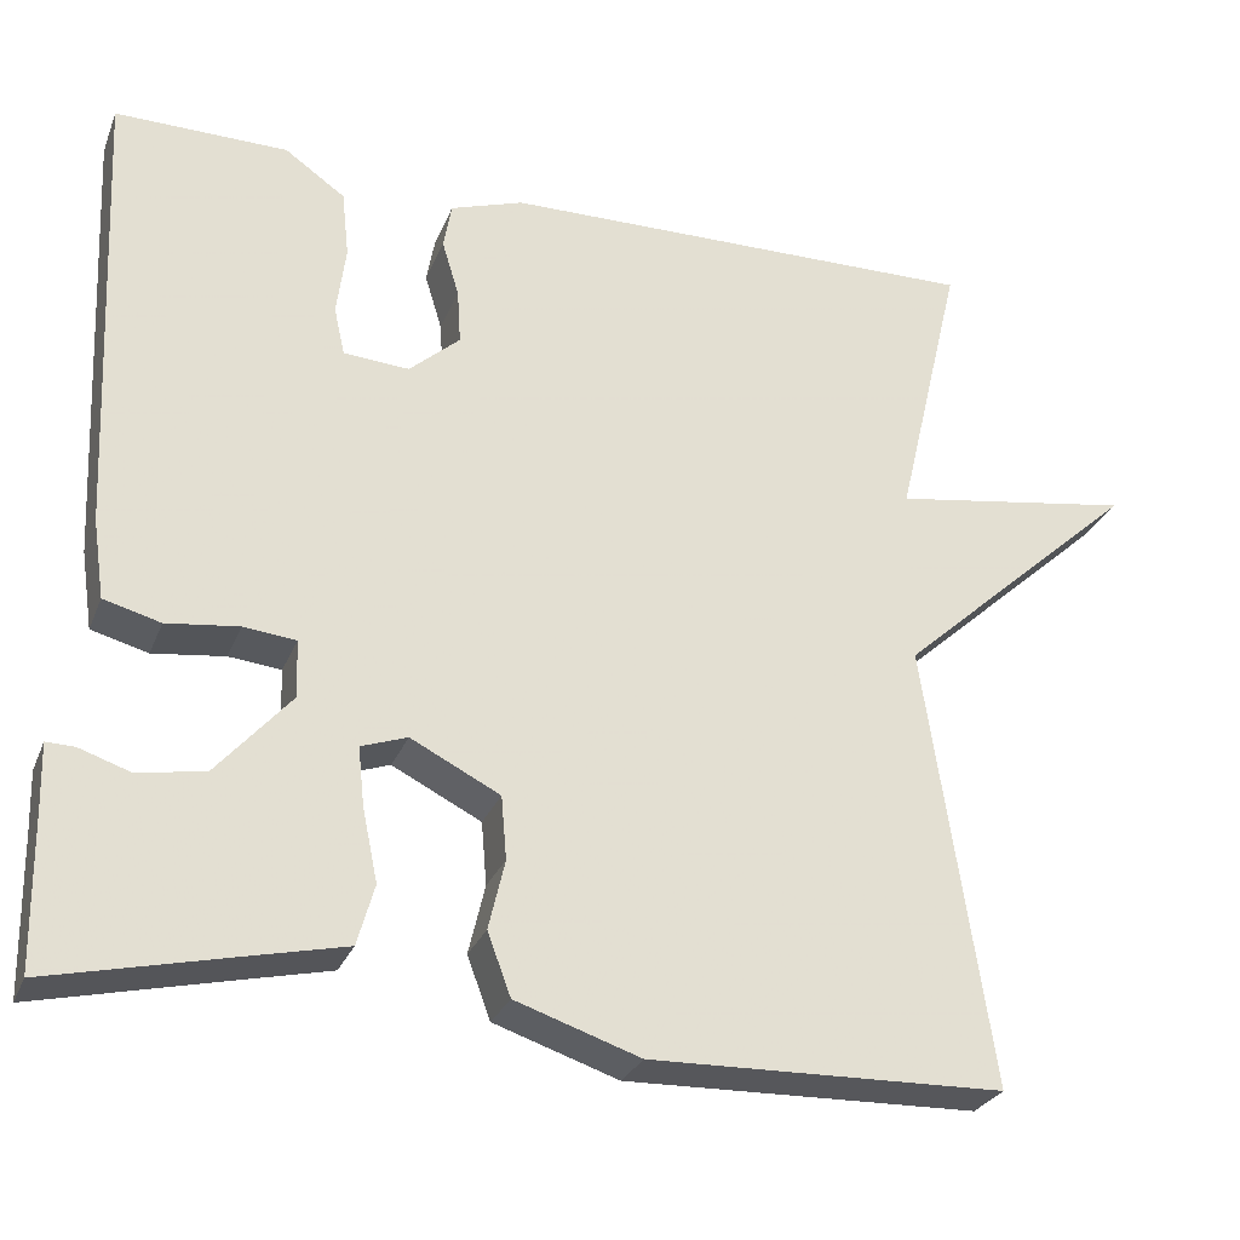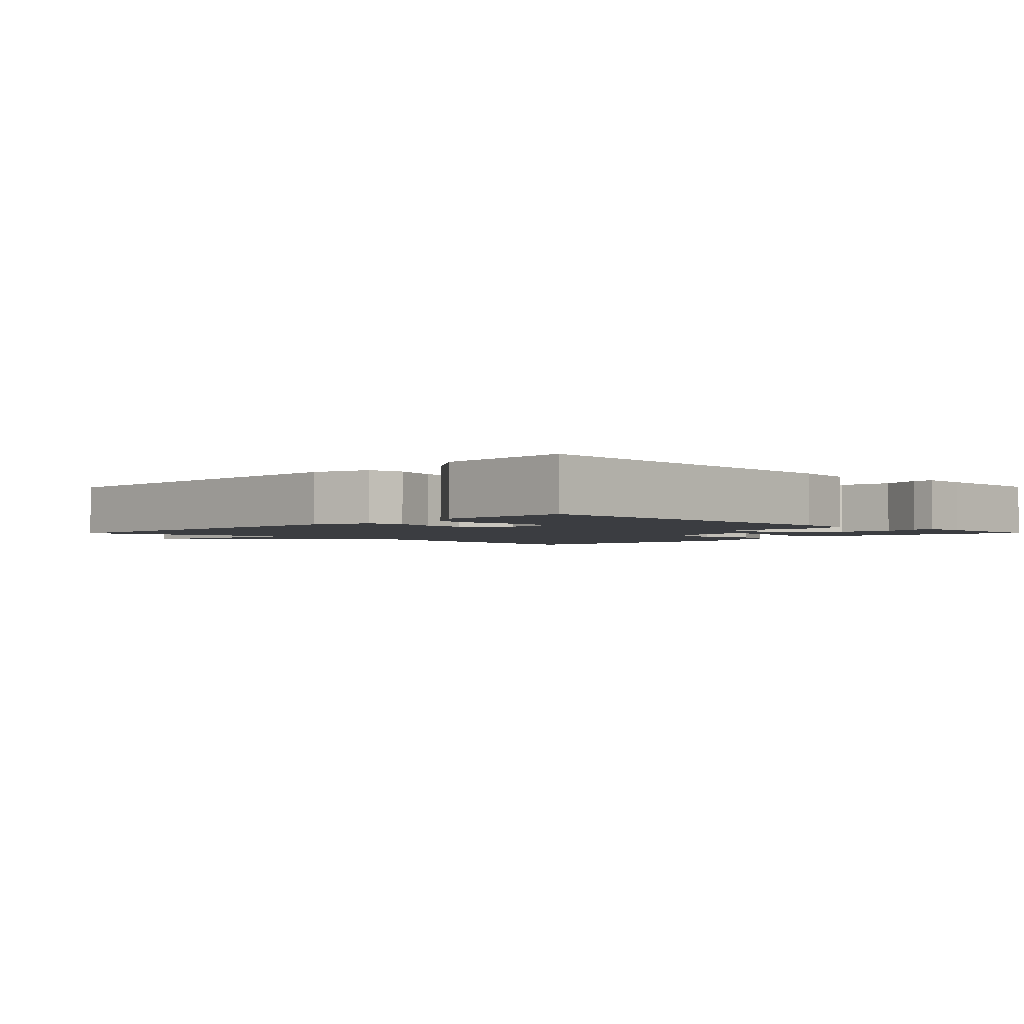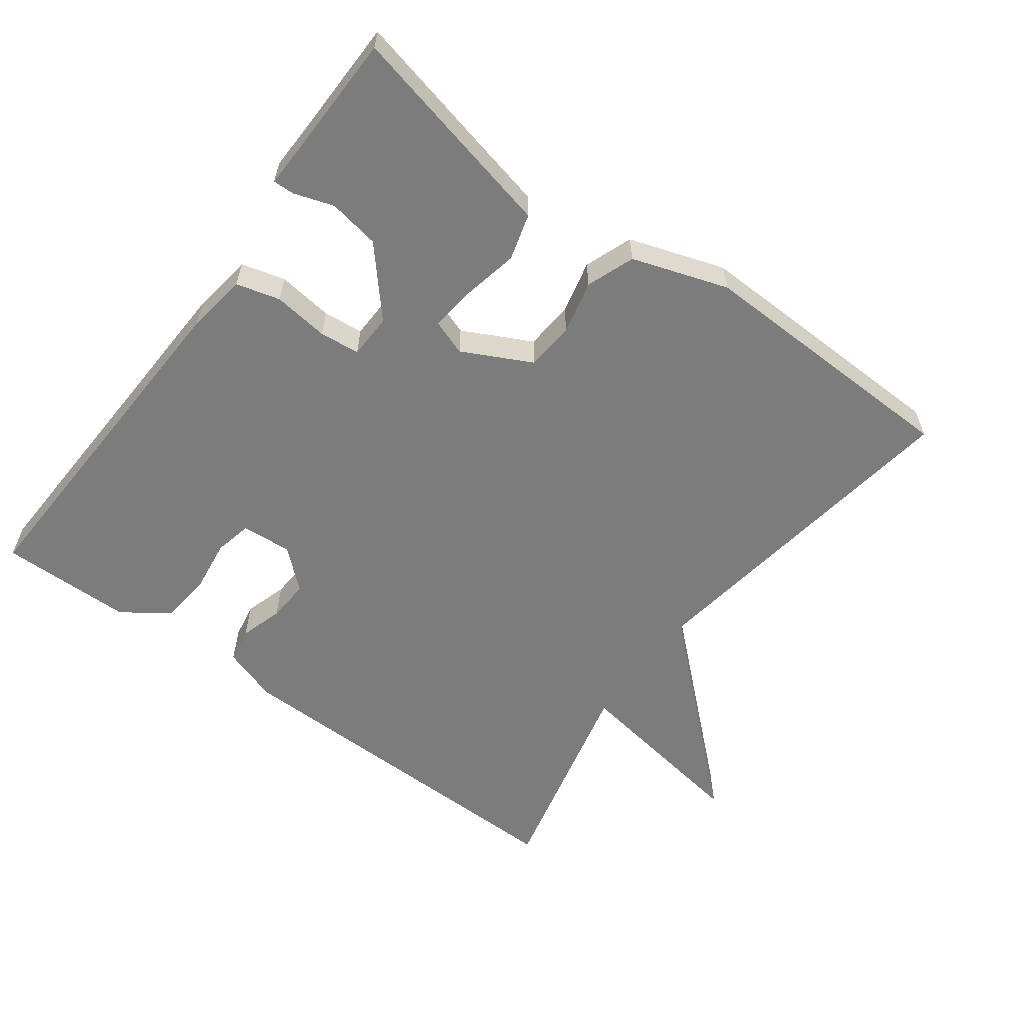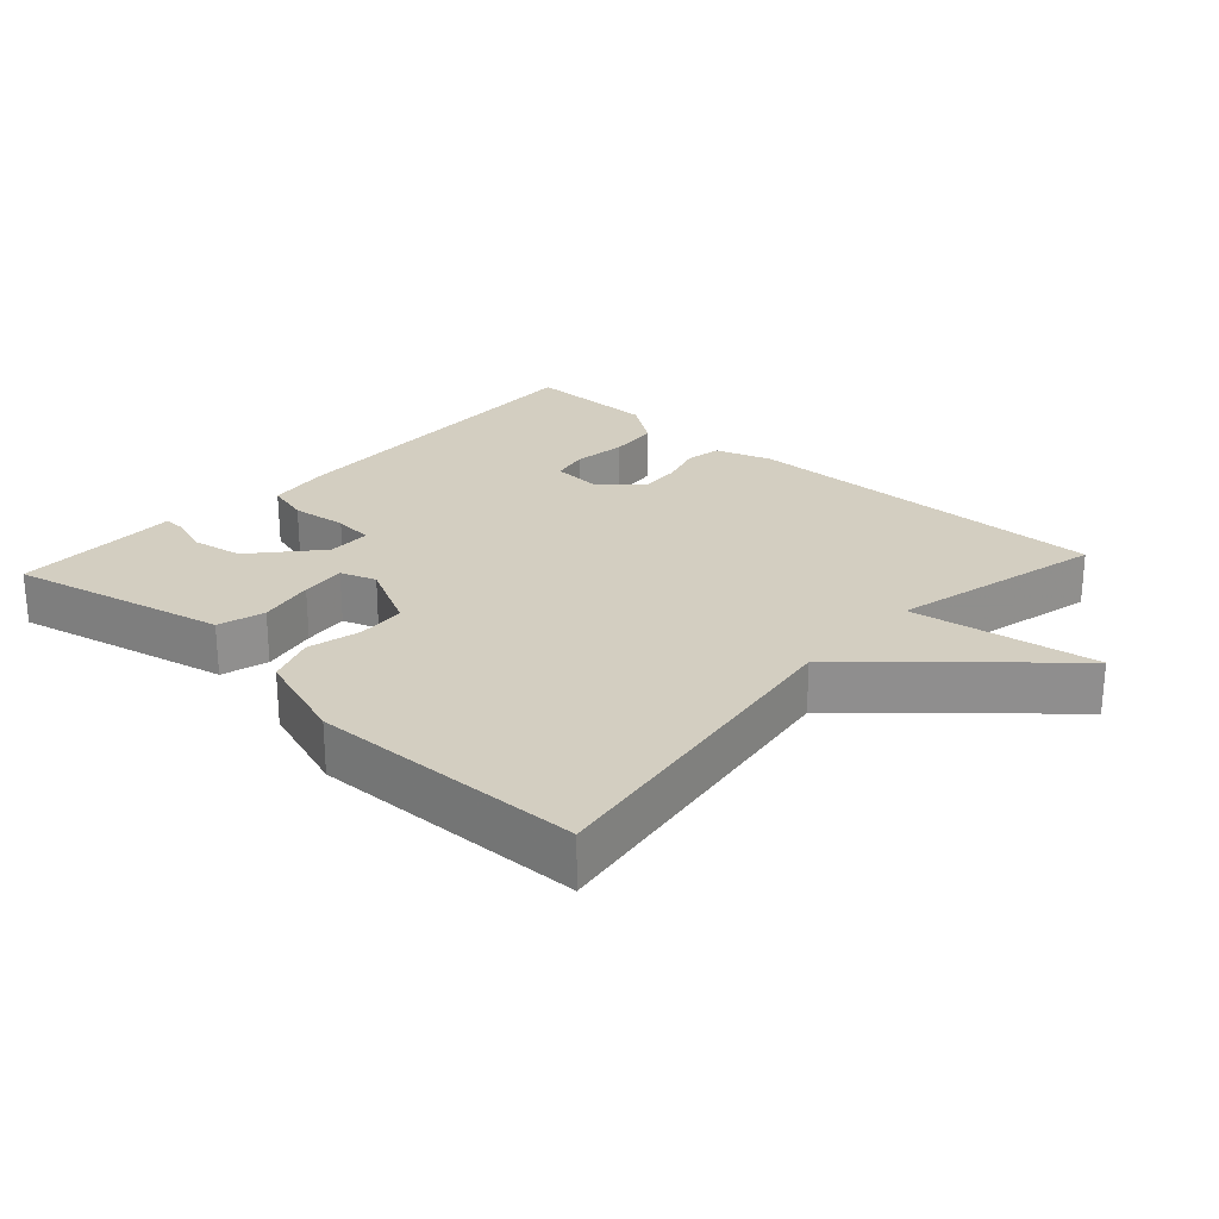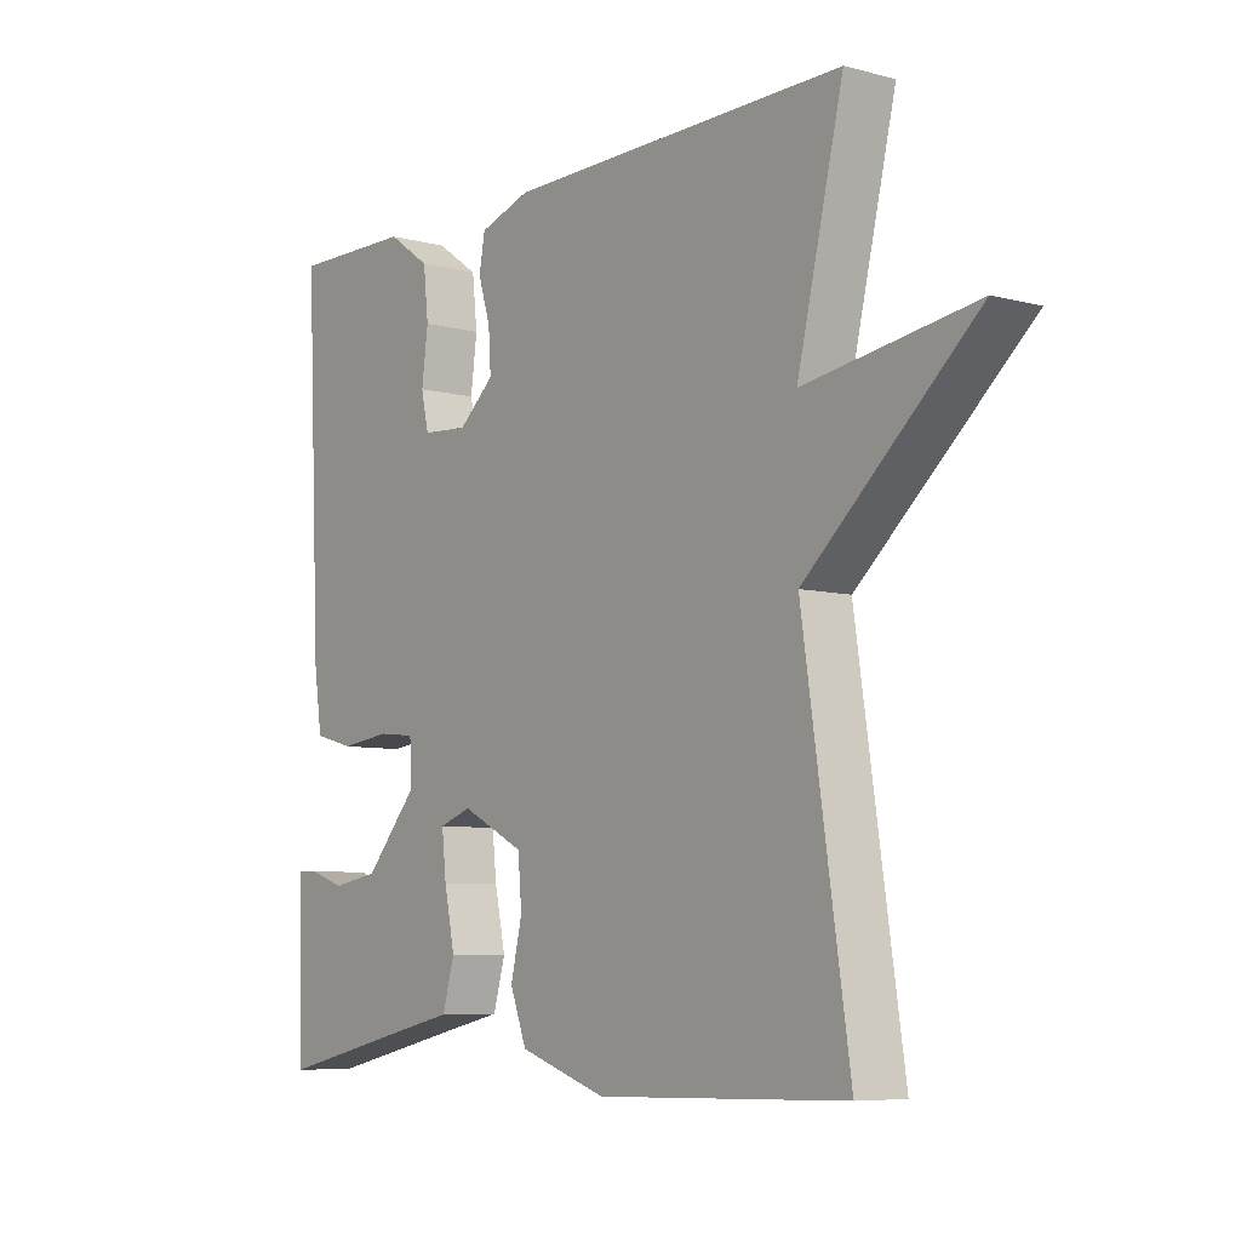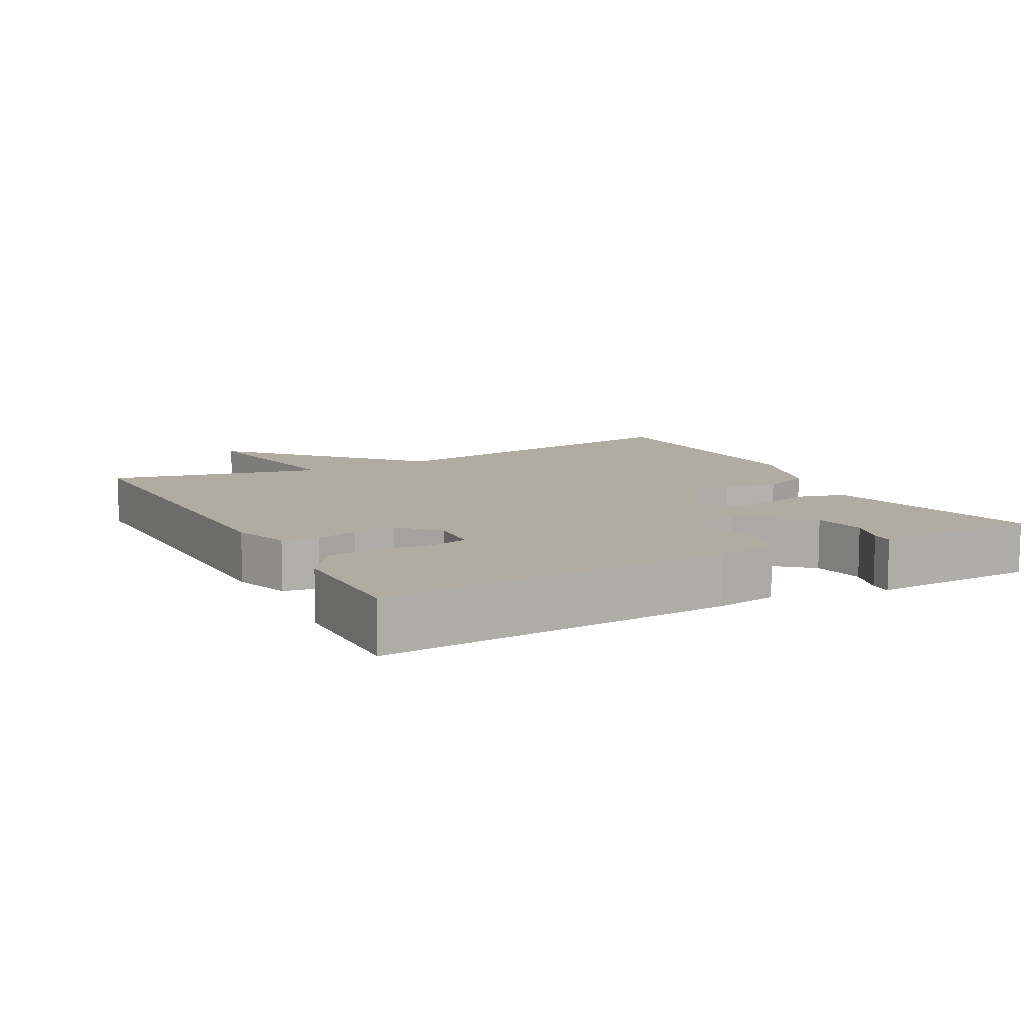
<metadata>
{"format":"obj","ext":"obj","renderer":"f3d","projection":"perspective","resolution":1024,"background":"white","views":[{"elev":-27.9,"azim":160.9,"up":"+Z"},{"elev":-2.4,"azim":45.7,"up":"+Y"},{"elev":-58.8,"azim":143.6,"up":"+Y"},{"elev":24.9,"azim":-137.6,"up":"+Y"},{"elev":-7.0,"azim":-127.4,"up":"+Z"},{"elev":10.2,"azim":61.4,"up":"+Y"}]}
</metadata>
<code>
v -0.5 0.07 -0.5
v -0.427 0.07 -0.009
v -0.695 0.07 0.233
v -0.427 0.07 0.191
v -0.5 0.07 0.5
v 0.036 0.07 0.492
v 0.117 0.07 0.465
v 0.126 0.07 0.414
v 0.107 0.07 0.352
v 0.103 0.07 0.291
v 0.159 0.07 0.241
v 0.232 0.07 0.246
v 0.244 0.07 0.3
v 0.234 0.07 0.377
v 0.242 0.07 0.451
v 0.309 0.07 0.498
v 0.5 0.07 0.5
v 0.477 0.07 -0.007
v 0.464 0.07 -0.095
v 0.401 0.07 -0.112
v 0.321 0.07 -0.102
v 0.263 0.07 -0.108
v 0.261 0.07 -0.172
v 0.343 0.07 -0.266
v 0.417 0.07 -0.279
v 0.474 0.07 -0.26
v 0.505 0.07 -0.259
v 0.503 0.07 -0.327
v 0.5 0.07 -0.5
v 0.291 0.07 -0.452
v 0.189 0.07 -0.429
v 0.17 0.07 -0.362
v 0.187 0.07 -0.281
v 0.194 0.07 -0.216
v 0.143 0.07 -0.198
v 0.044 0.07 -0.248
v 0.038 0.07 -0.318
v 0.056 0.07 -0.395
v 0.03 0.07 -0.464
v -0.108 0.07 -0.51
v -0.5 0 -0.5
v -0.427 0 -0.009
v -0.695 0 0.233
v -0.427 0 0.191
v -0.5 0 0.5
v 0.036 0 0.492
v 0.117 0 0.465
v 0.126 0 0.414
v 0.107 0 0.352
v 0.103 0 0.291
v 0.159 0 0.241
v 0.232 0 0.246
v 0.244 0 0.3
v 0.234 0 0.377
v 0.242 0 0.451
v 0.309 0 0.498
v 0.5 0 0.5
v 0.477 0 -0.007
v 0.464 0 -0.095
v 0.401 0 -0.112
v 0.321 0 -0.102
v 0.263 0 -0.108
v 0.261 0 -0.172
v 0.343 0 -0.266
v 0.417 0 -0.279
v 0.474 0 -0.26
v 0.505 0 -0.259
v 0.503 0 -0.327
v 0.5 0 -0.5
v 0.291 0 -0.452
v 0.189 0 -0.429
v 0.17 0 -0.362
v 0.187 0 -0.281
v 0.194 0 -0.216
v 0.143 0 -0.198
v 0.044 0 -0.248
v 0.038 0 -0.318
v 0.056 0 -0.395
v 0.03 0 -0.464
v -0.108 0 -0.51
f 40 1 2
f 39 40 2
f 38 39 2
f 37 38 2
f 2 3 4
f 37 2 4
f 36 37 4
f 4 5 6
f 36 4 6
f 35 36 6
f 34 35 6
f 30 31 32 33
f 30 33 34
f 29 30 34
f 28 29 34
f 25 26 27 28
f 24 25 28
f 24 28 34
f 23 24 34
f 22 23 34
f 19 20 21
f 18 19 21
f 17 18 21
f 16 17 21
f 15 16 21
f 14 15 21
f 13 14 21
f 12 13 21 22
f 11 12 22 34
f 6 7 8 9
f 6 9 10
f 34 6 10
f 10 11 34
f 42 41 80
f 42 80 79
f 42 79 78
f 42 78 77
f 44 43 42
f 44 42 77
f 44 77 76
f 46 45 44
f 46 44 76
f 46 76 75
f 46 75 74
f 73 72 71 70
f 74 73 70
f 74 70 69
f 74 69 68
f 68 67 66 65
f 68 65 64
f 74 68 64
f 74 64 63
f 74 63 62
f 61 60 59
f 61 59 58
f 61 58 57
f 61 57 56
f 61 56 55
f 61 55 54
f 61 54 53
f 62 61 53 52
f 74 62 52 51
f 49 48 47 46
f 50 49 46
f 50 46 74
f 74 51 50
f 1 41 42 2
f 2 42 43 3
f 3 43 44 4
f 4 44 45 5
f 5 45 46 6
f 6 46 47 7
f 7 47 48 8
f 8 48 49 9
f 9 49 50 10
f 10 50 51 11
f 11 51 52 12
f 12 52 53 13
f 13 53 54 14
f 14 54 55 15
f 15 55 56 16
f 16 56 57 17
f 17 57 58 18
f 18 58 59 19
f 19 59 60 20
f 20 60 61 21
f 21 61 62 22
f 22 62 63 23
f 23 63 64 24
f 24 64 65 25
f 25 65 66 26
f 26 66 67 27
f 27 67 68 28
f 28 68 69 29
f 29 69 70 30
f 30 70 71 31
f 31 71 72 32
f 32 72 73 33
f 33 73 74 34
f 34 74 75 35
f 35 75 76 36
f 36 76 77 37
f 37 77 78 38
f 38 78 79 39
f 39 79 80 40
f 40 80 41 1

</code>
